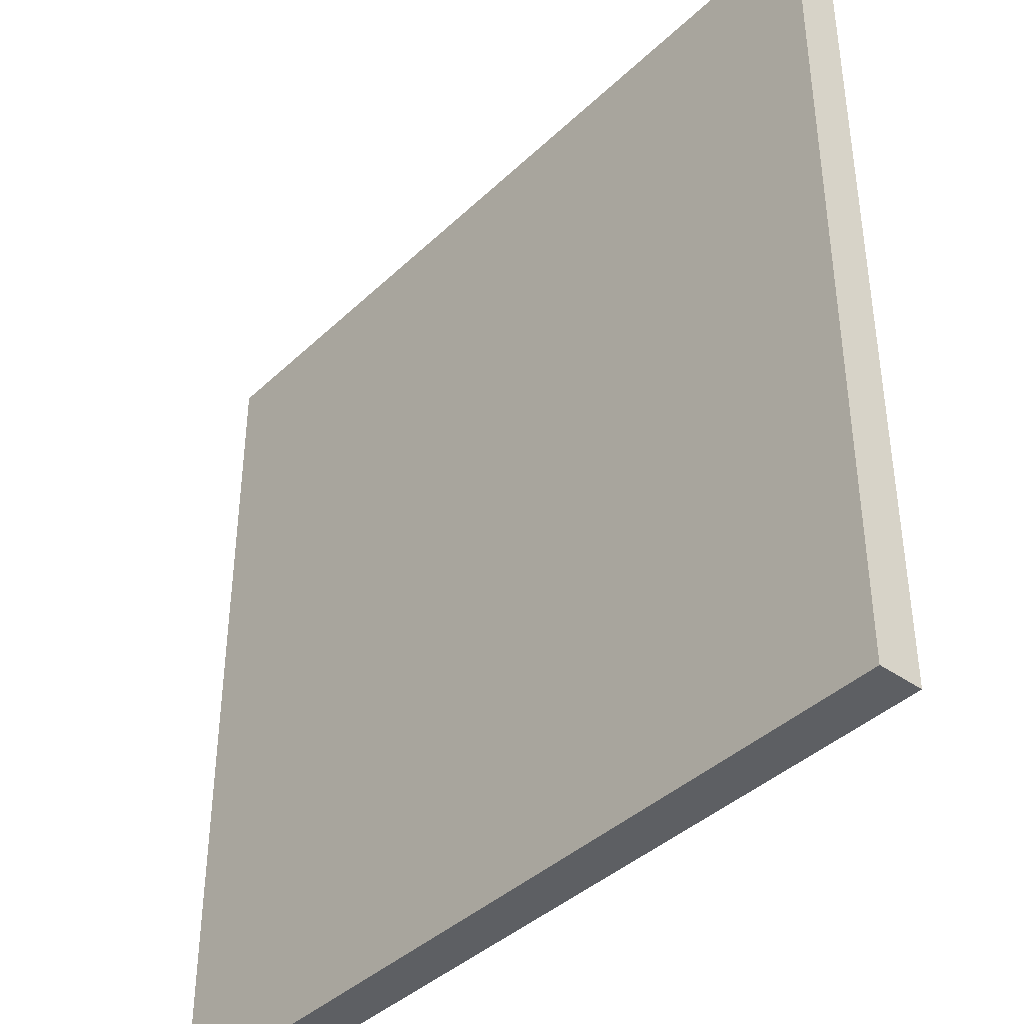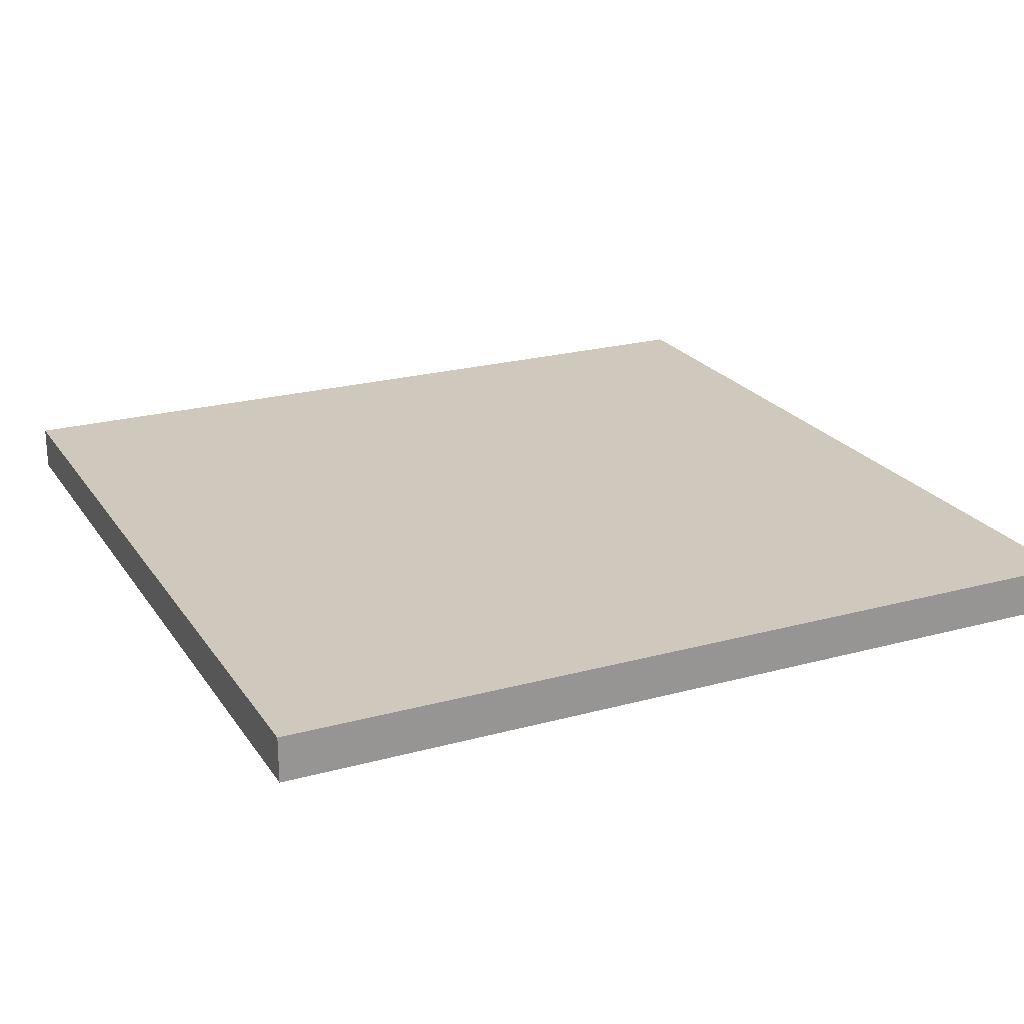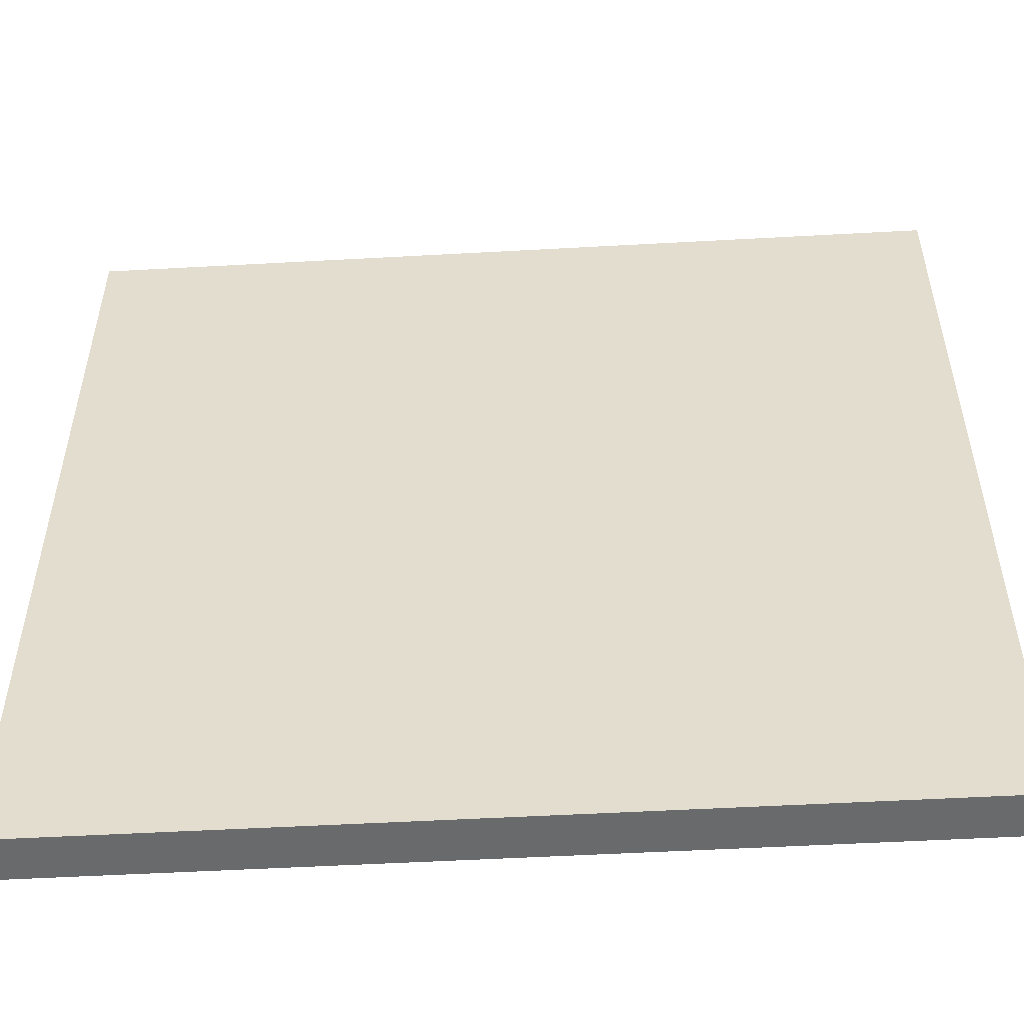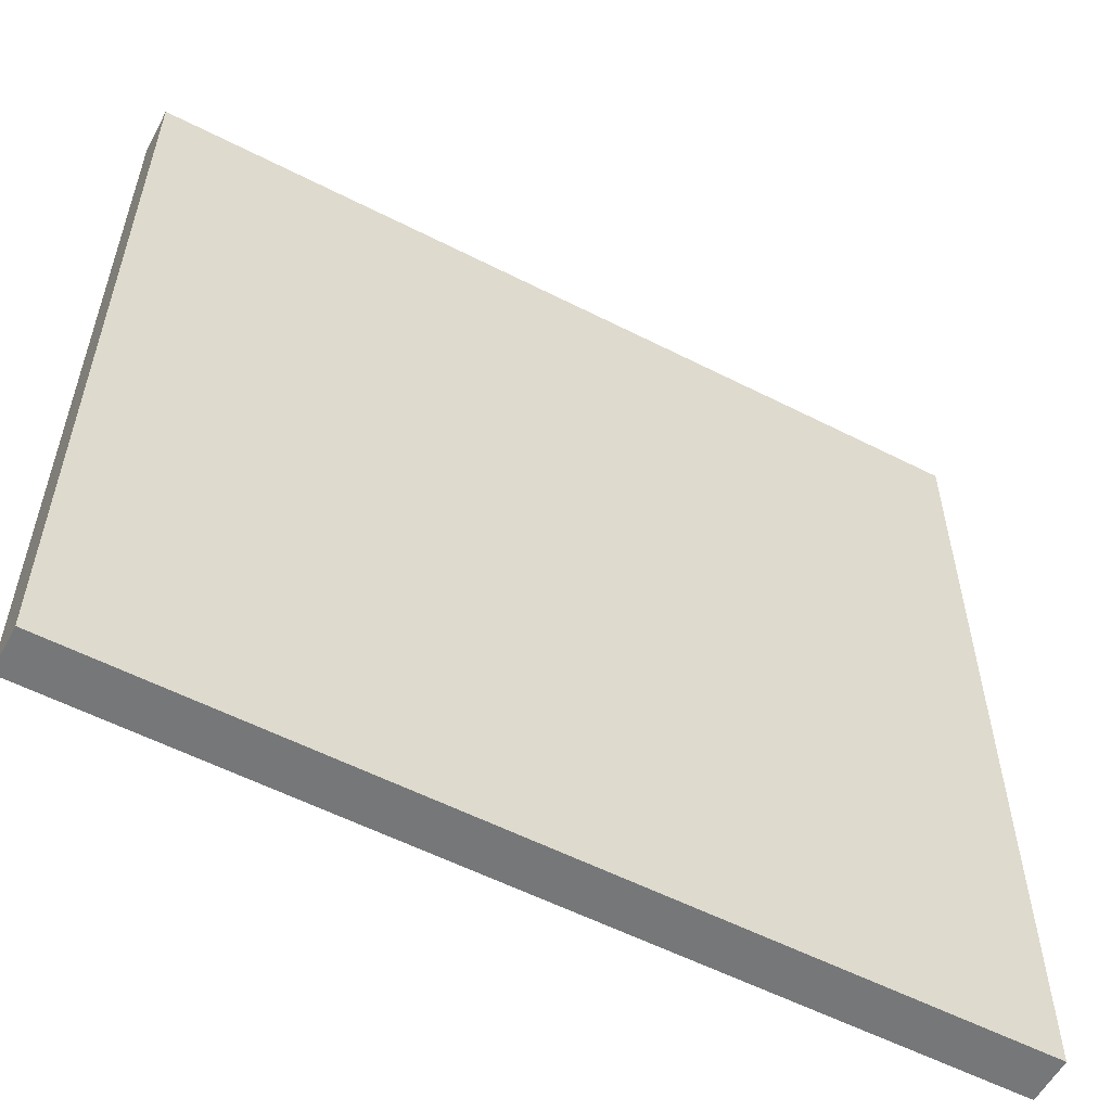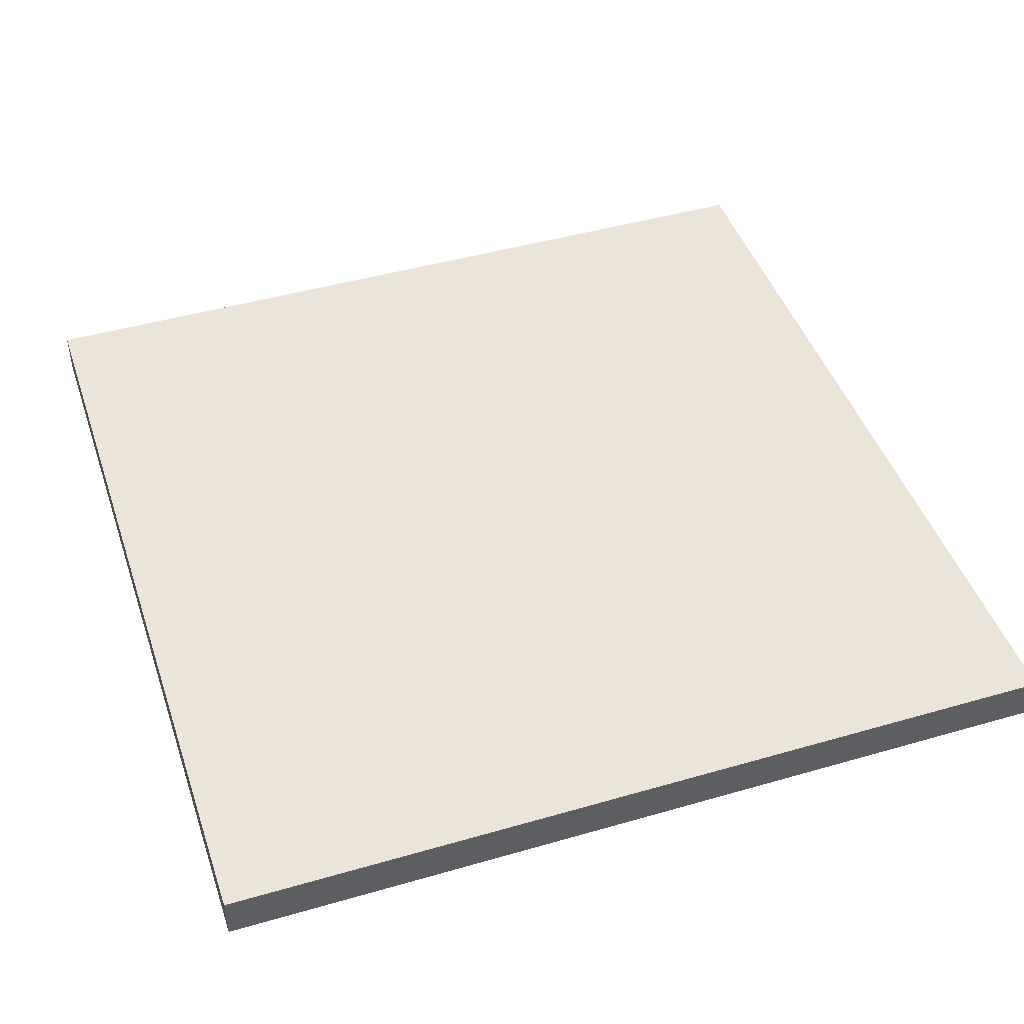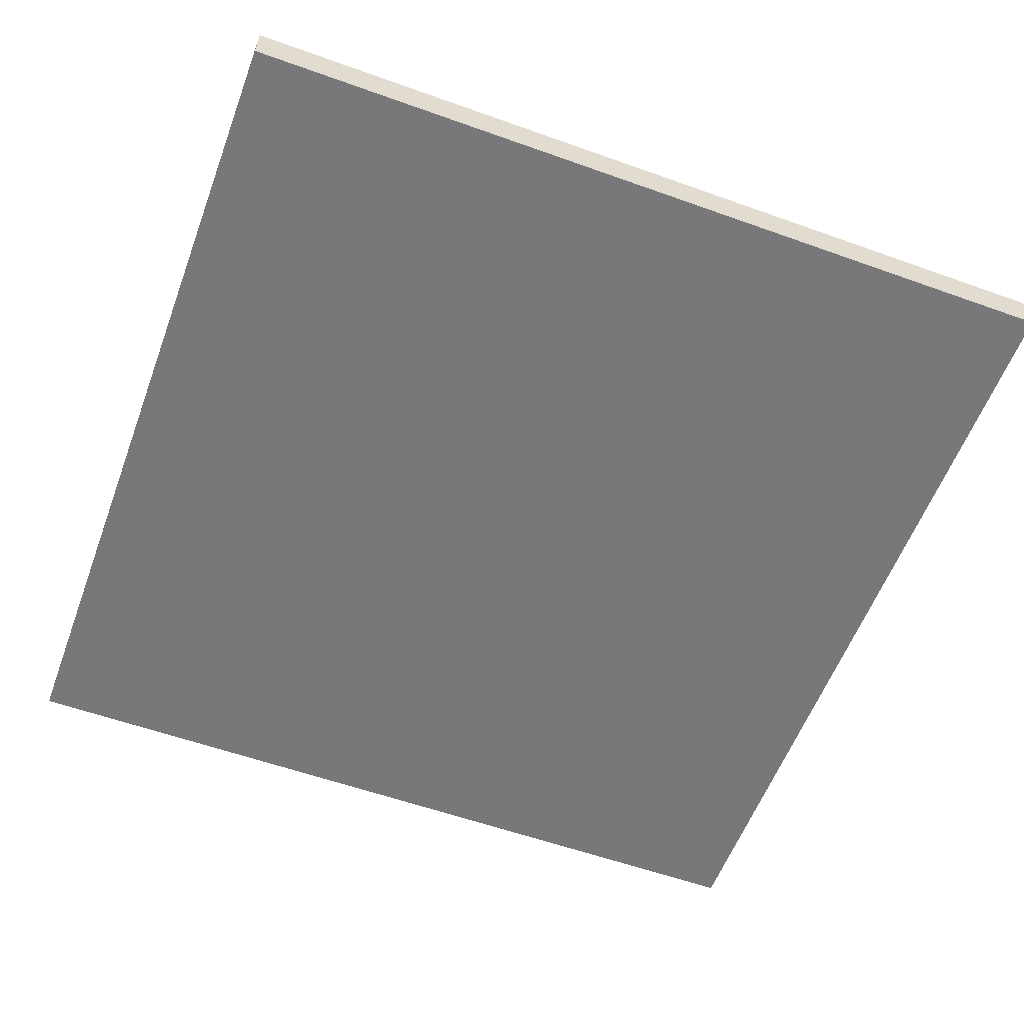
<metadata>
{"format":"obj","ext":"obj","renderer":"f3d","projection":"perspective","resolution":1024,"background":"white","views":[{"elev":-40.1,"azim":49.1,"up":"+Z"},{"elev":22.5,"azim":-25.2,"up":"+Y"},{"elev":-52.9,"azim":-176.6,"up":"+Z"},{"elev":-57.0,"azim":-28.0,"up":"+Z"},{"elev":45.5,"azim":-18.4,"up":"+Y"},{"elev":-57.5,"azim":69.6,"up":"+Y"}]}
</metadata>
<code>
o
v 0.1 2 -0.1
v 0.1 2 -3.9
v 0.1 2.2 -0.1
v 0.1 2.2 -3.9
v 3.9 2 -0.1
v 3.9 2 -3.9
v 3.9 2.2 -0.1
v 3.9 2.2 -3.9
v 0.1 2 -0.1
v 0.1 2.2 -0.1
v 3.9 2 -0.1
v 3.9 2.2 -0.1
v 0.1 2 -3.9
v 0.1 2.2 -3.9
v 3.9 2 -3.9
v 3.9 2.2 -3.9
v 0.1 2 -0.1
v 3.9 2 -0.1
v 0.1 2 -3.9
v 3.9 2 -3.9
v 0.1 2.2 -0.1
v 3.9 2.2 -0.1
v 0.1 2.2 -3.9
v 3.9 2.2 -3.9
f 3 2 1
f 4 2 3
f 5 6 7
f 7 6 8
f 11 10 9
f 12 10 11
f 13 14 15
f 15 14 16
f 19 18 17
f 20 18 19
f 21 22 23
f 23 22 24

</code>
